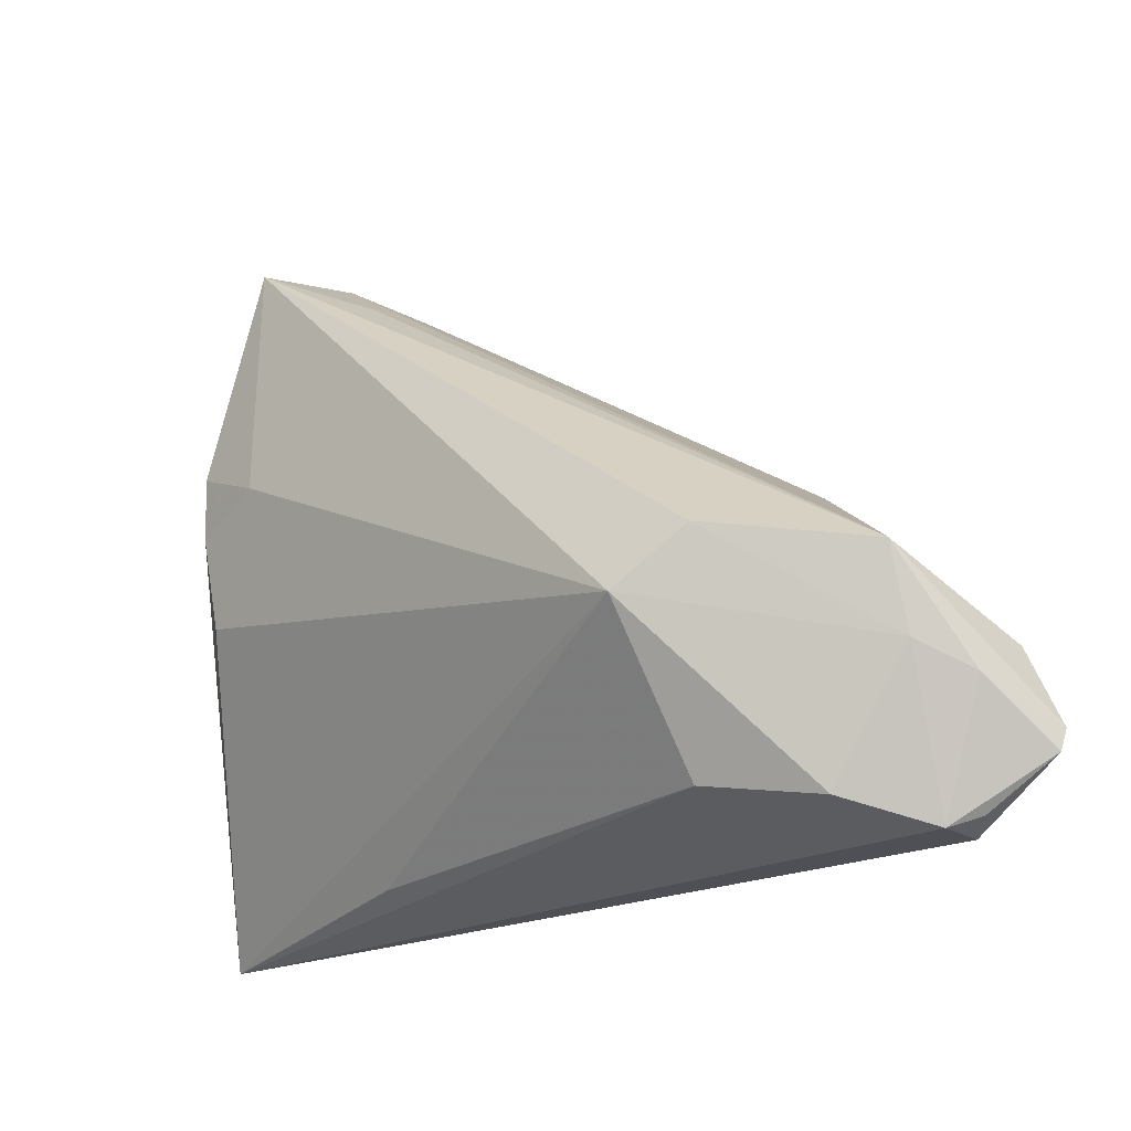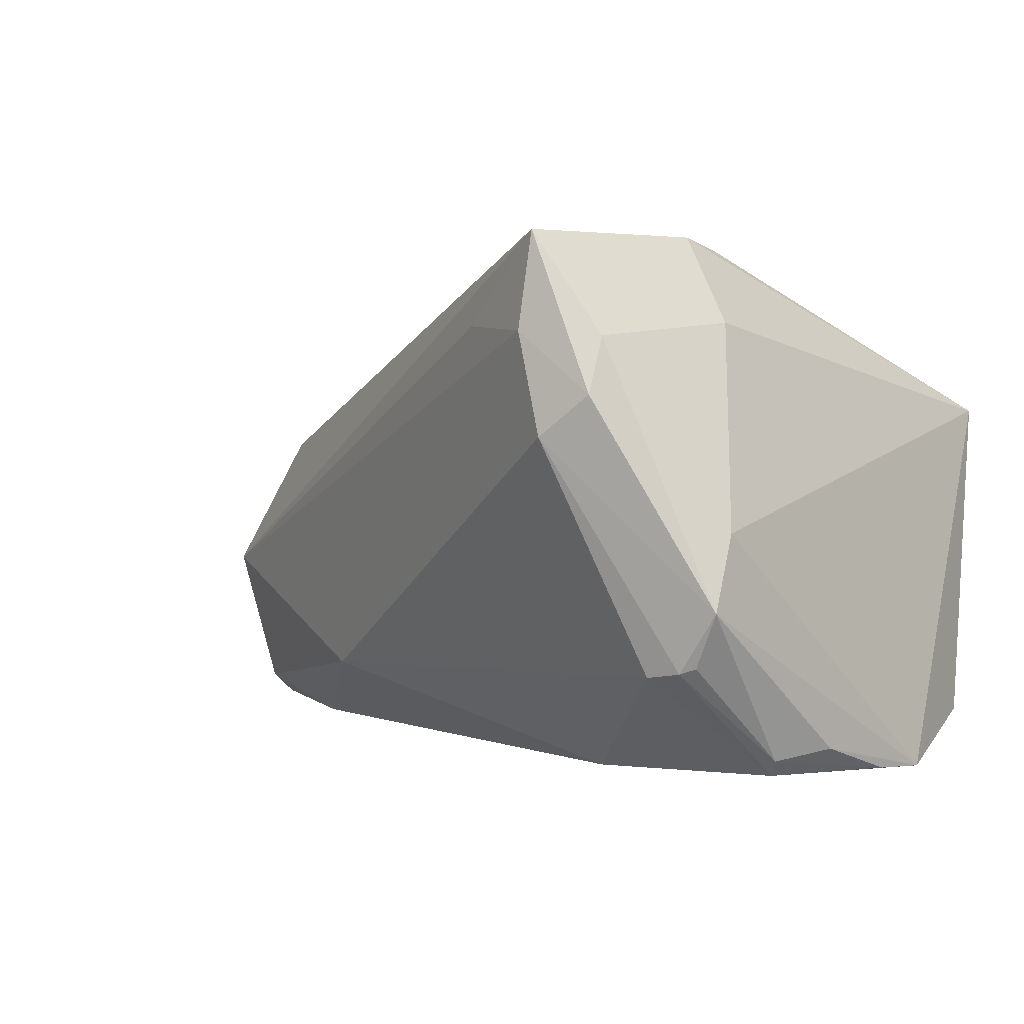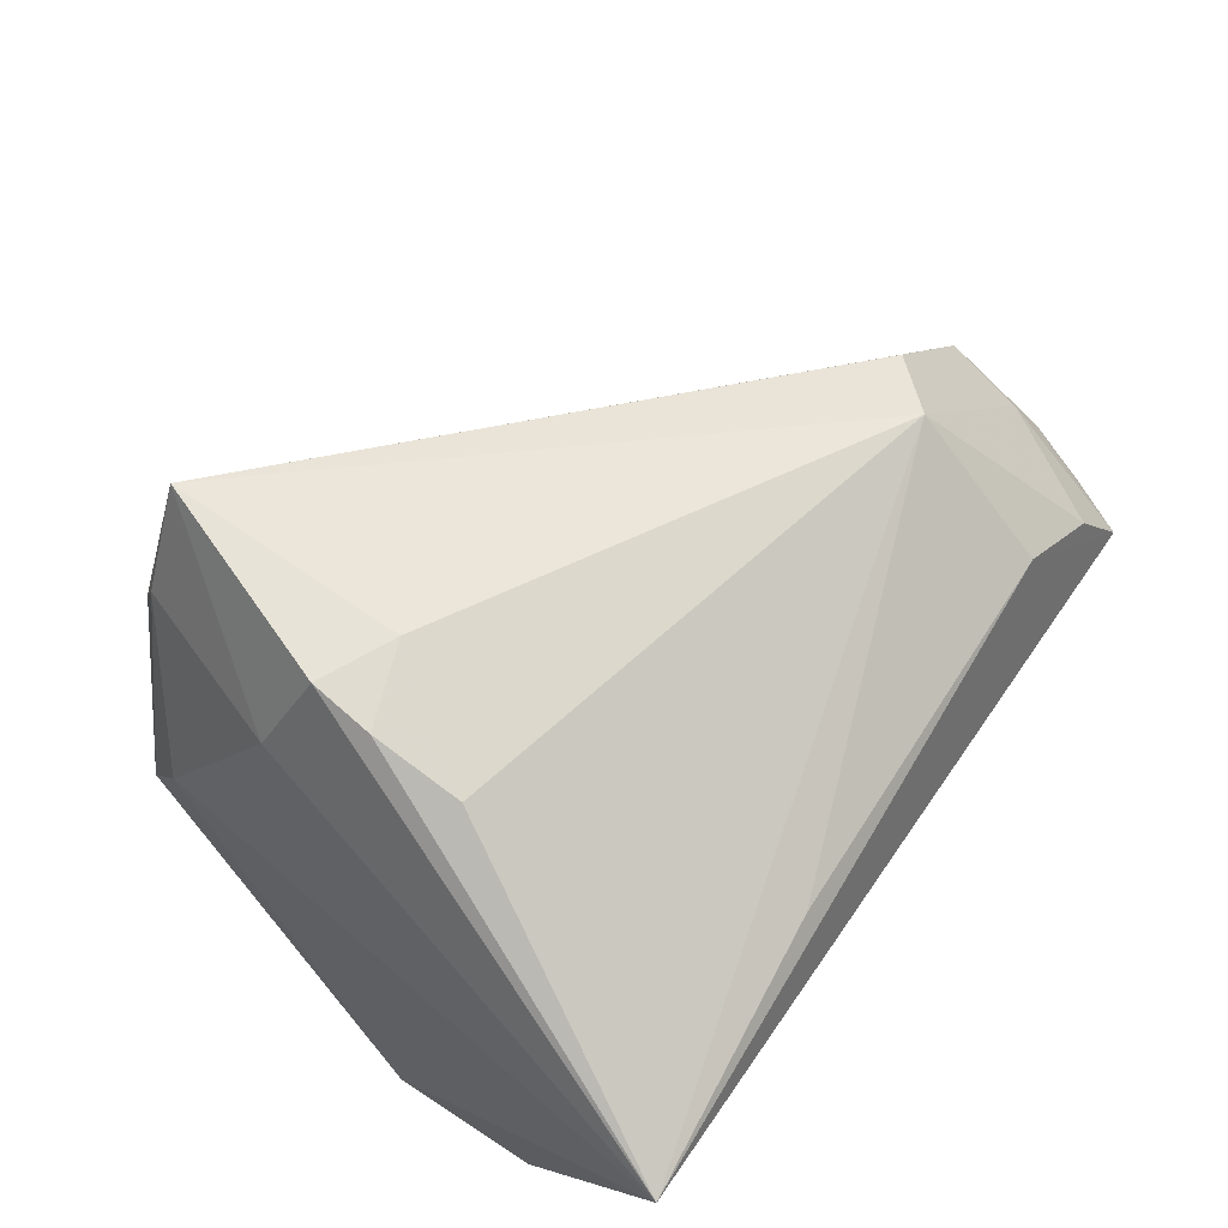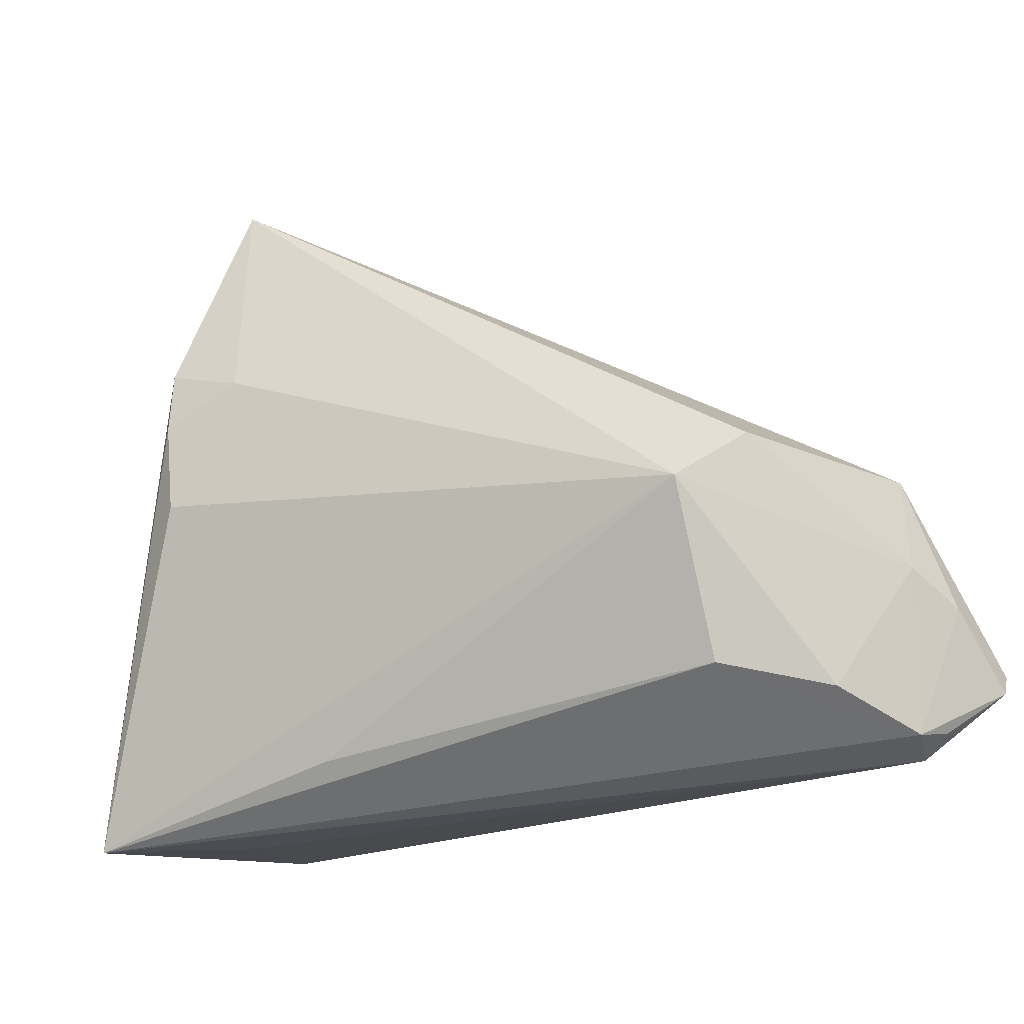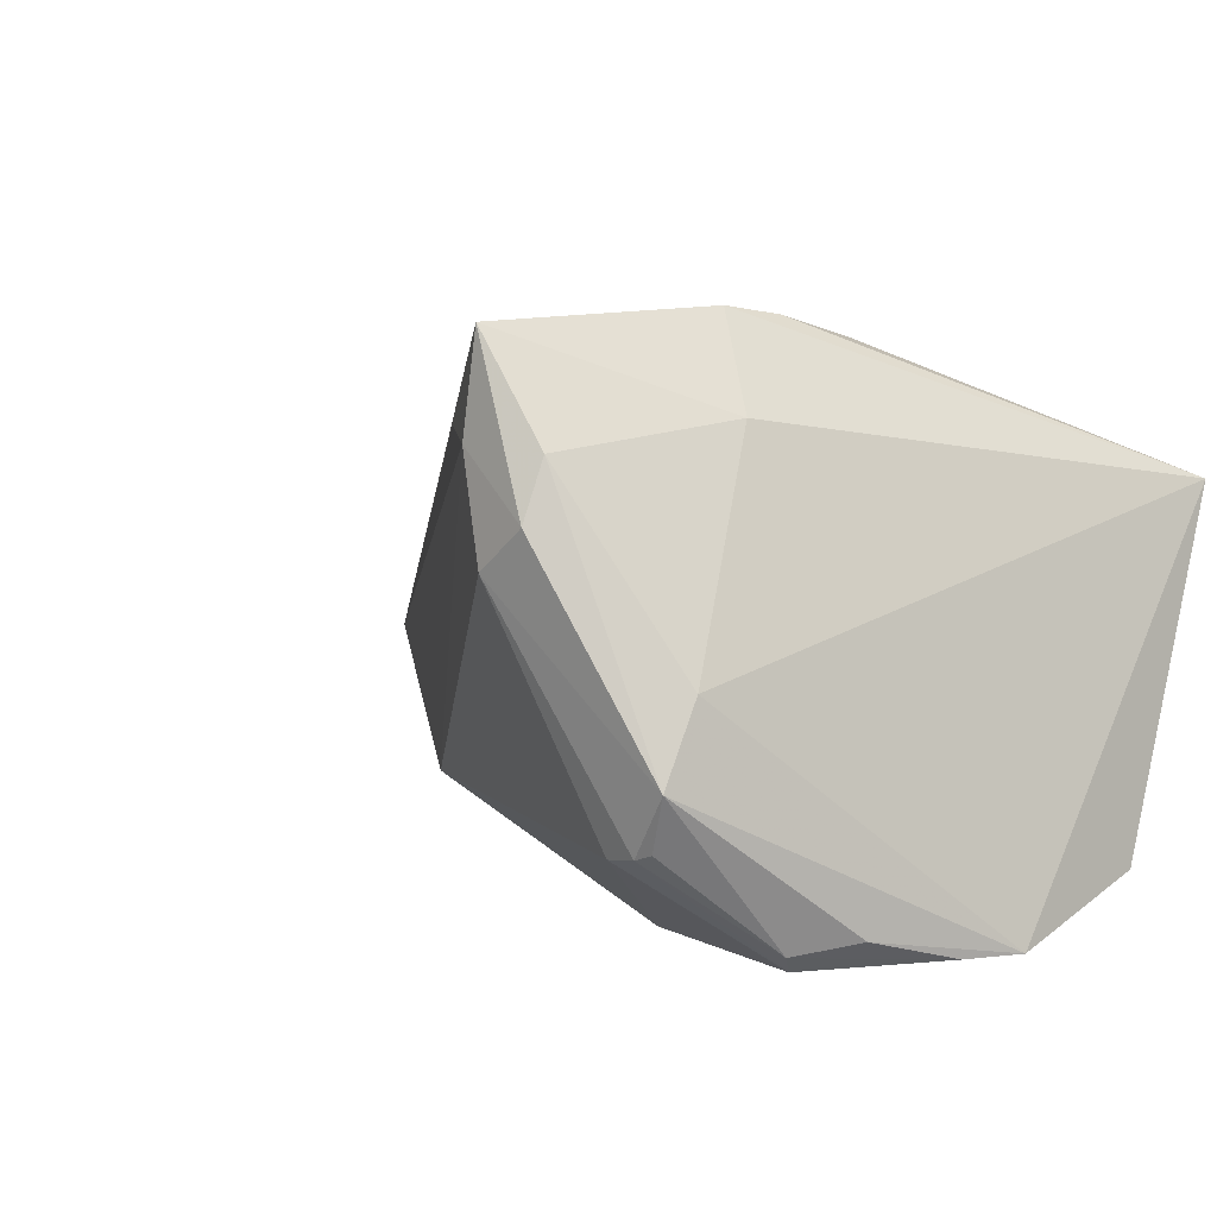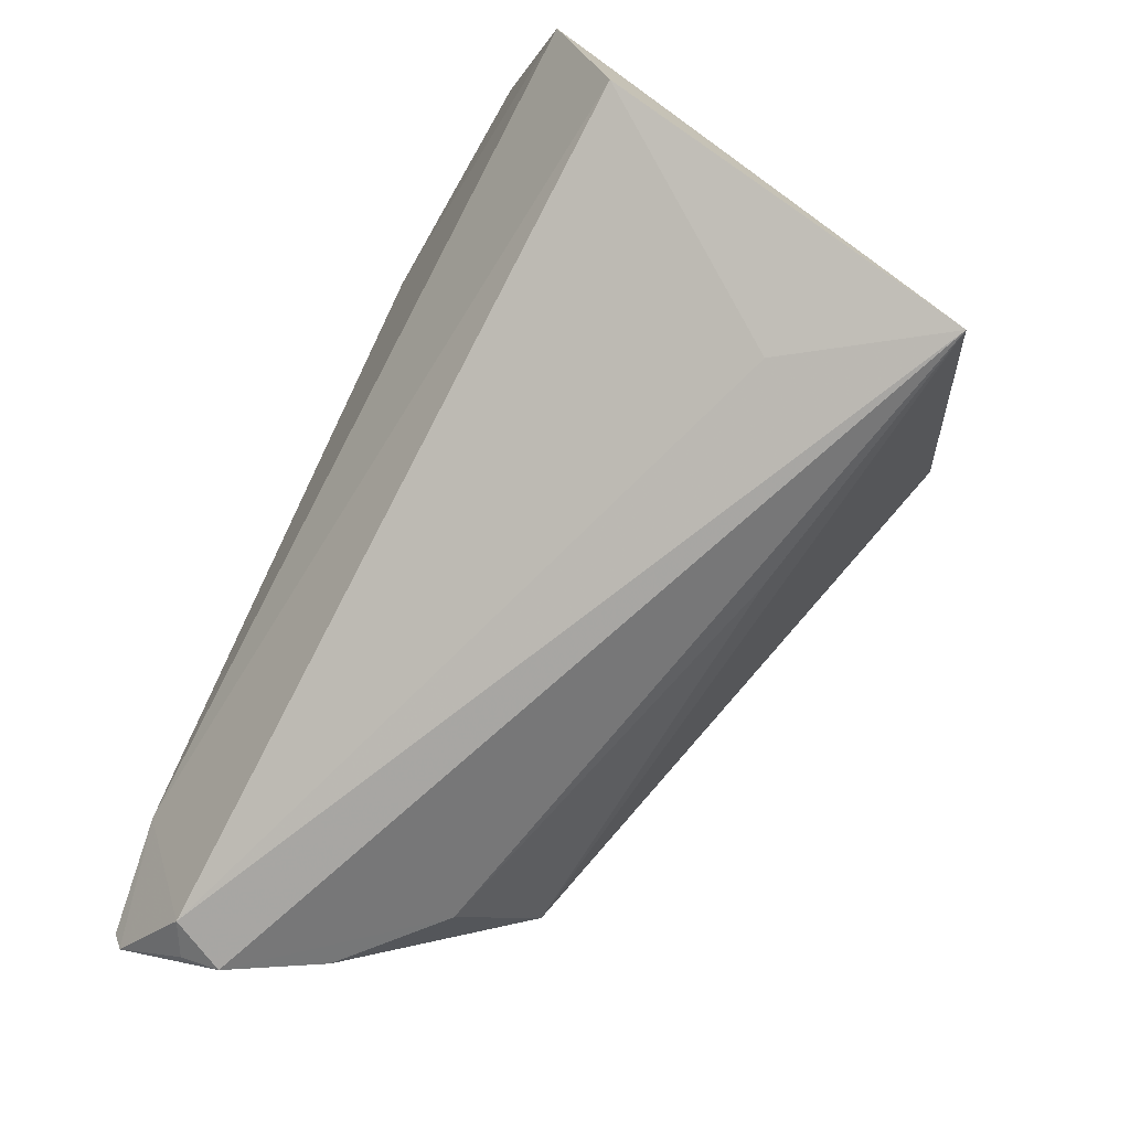
<metadata>
{"format":"obj","ext":"obj","renderer":"f3d","projection":"perspective","resolution":1024,"background":"white","views":[{"elev":-22.1,"azim":57.1,"up":"+Y"},{"elev":-2.4,"azim":-153.8,"up":"+Z"},{"elev":72.5,"azim":-55.5,"up":"+Z"},{"elev":-35.5,"azim":34.0,"up":"+Y"},{"elev":4.0,"azim":-134.7,"up":"+Z"},{"elev":-72.2,"azim":-120.5,"up":"+Y"}]}
</metadata>
<code>
v 0.04004 -0.02947 0.007275
v -0.02137 0.02049 0.03559
v -0.03267 0.04071 -0.01022
v 0.03304 0.0107 -0.017
v 0.05569 -0.03465 -0.01215
v 0.06036 -0.01525 -0.01986
v 0.06295 -0.02697 -0.02165
v 0.06099 -0.00736 -0.002093
v -0.01222 0.04524 0.03349
v -0.001047 0.03845 0.02377
v -0.0237 0.03911 -0.01745
v -0.04363 -0.01879 -0.02297
v 0.04286 -0.0118 0.01961
v 0.03484 -0.0008538 -0.0224
v -0.02231 0.001896 0.03278
v -0.01219 0.01649 0.03406
v 0.06215 -0.01994 -0.01216
v -0.01986 0.04648 0.01415
v 0.05987 -0.017 -0.005231
v 0.06294 -0.02427 -0.02268
v -0.0278 0.0396 -0.01701
v -0.02921 -0.03138 0.003174
v -0.0414 0.007126 -0.02912
v 0.0516 -0.01806 -0.02516
v -0.02754 0.02379 0.0244
v -0.008995 -0.03091 0.0157
v -0.01075 0.04574 0.0219
v -0.03282 0.03622 -0.001207
v -0.03842 0.01814 -0.02623
v -0.01347 0.04614 0.009644
v -0.0296 0.03901 -0.0164
v -0.04372 -0.0002762 -0.02927
v -0.02218 0.01285 0.03489
v 0.05718 -0.03311 -0.01616
v -0.03288 0.02336 -0.02927
v 0.05312 -0.03425 -0.01862
v -0.00786 0.01583 -0.02927
v 0.05056 -0.03154 -0.001827
v -0.04202 -0.03465 0.01794
v 0.04963 -0.005291 0.0142
v -0.02044 0.04406 0.02101
v -0.03391 0.02496 -0.02746
f 25 39 2
f 2 9 25
f 39 32 12
f 5 1 39
f 13 15 39
f 41 25 9
f 35 37 32
f 32 37 24
f 24 12 32
f 7 5 34
f 36 5 39
f 36 34 5
f 7 34 36
f 36 24 7
f 12 24 36
f 2 39 33
f 39 15 33
f 16 9 2
f 16 13 9
f 2 33 16
f 15 13 16
f 16 33 15
f 39 1 26
f 26 13 39
f 1 13 26
f 1 5 38
f 38 13 1
f 28 41 3
f 25 41 28
f 39 25 28
f 3 32 28
f 28 32 39
f 29 32 3
f 3 41 18
f 18 30 3
f 18 41 9
f 6 24 4
f 4 8 6
f 37 4 14
f 14 24 37
f 4 24 14
f 39 12 22
f 22 36 39
f 12 36 22
f 9 8 10
f 4 30 27
f 27 8 4
f 27 10 8
f 9 10 27
f 27 18 9
f 30 18 27
f 9 13 40
f 40 8 9
f 17 5 7
f 42 29 3
f 3 31 42
f 23 35 32
f 32 29 23
f 23 42 35
f 29 42 23
f 11 30 4
f 11 4 37
f 37 35 11
f 20 6 8
f 20 17 7
f 8 17 20
f 7 24 20
f 24 6 20
f 19 38 5
f 5 17 19
f 19 17 8
f 13 38 19
f 19 40 13
f 8 40 19
f 21 11 35
f 35 42 21
f 21 42 31
f 21 31 3
f 3 30 21
f 30 11 21

</code>
